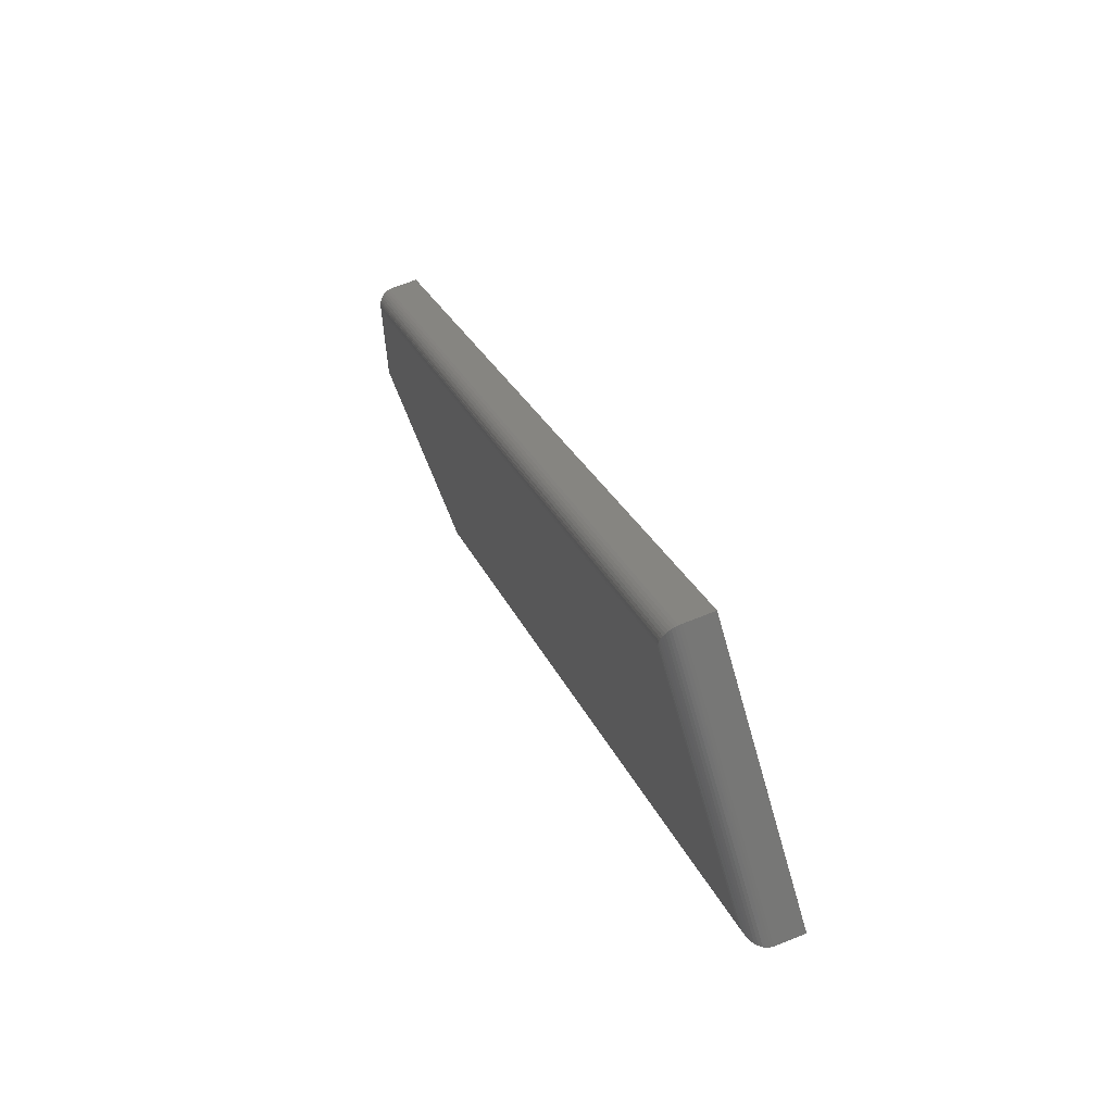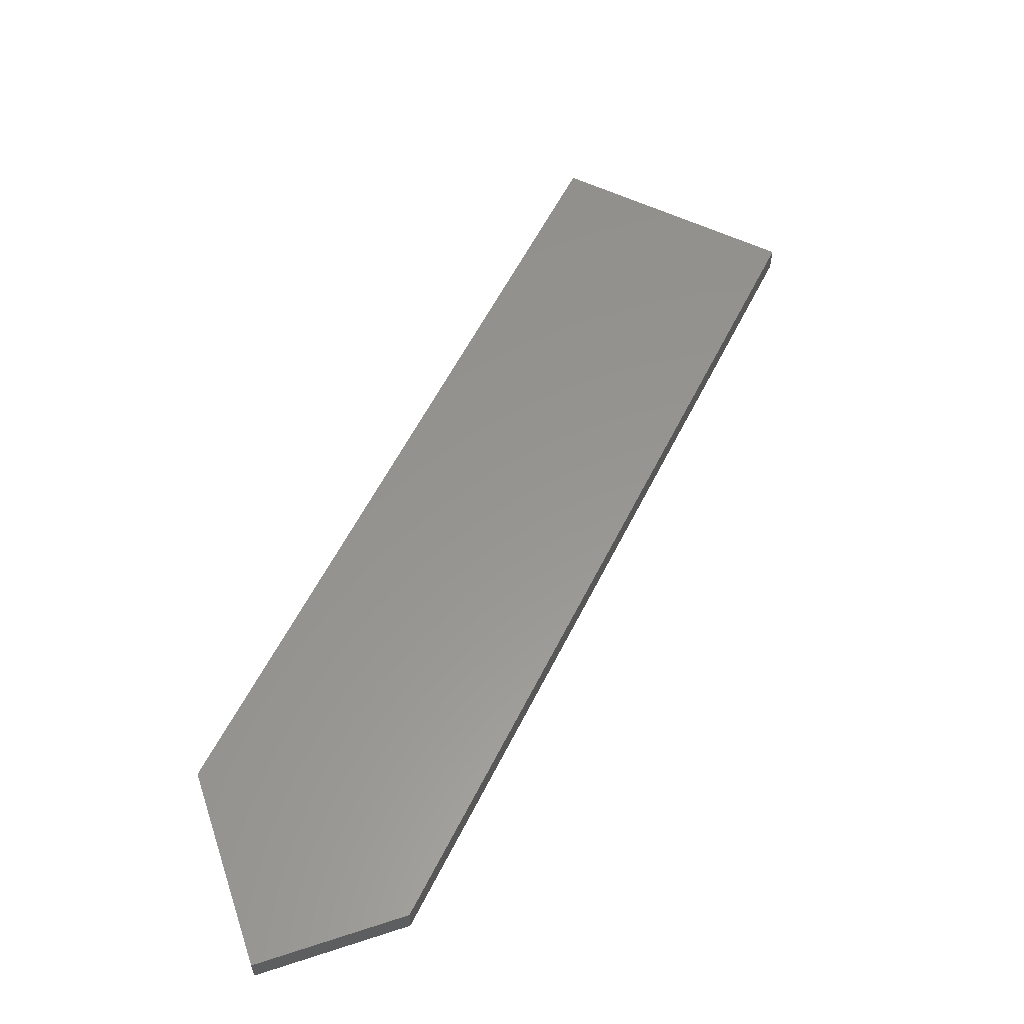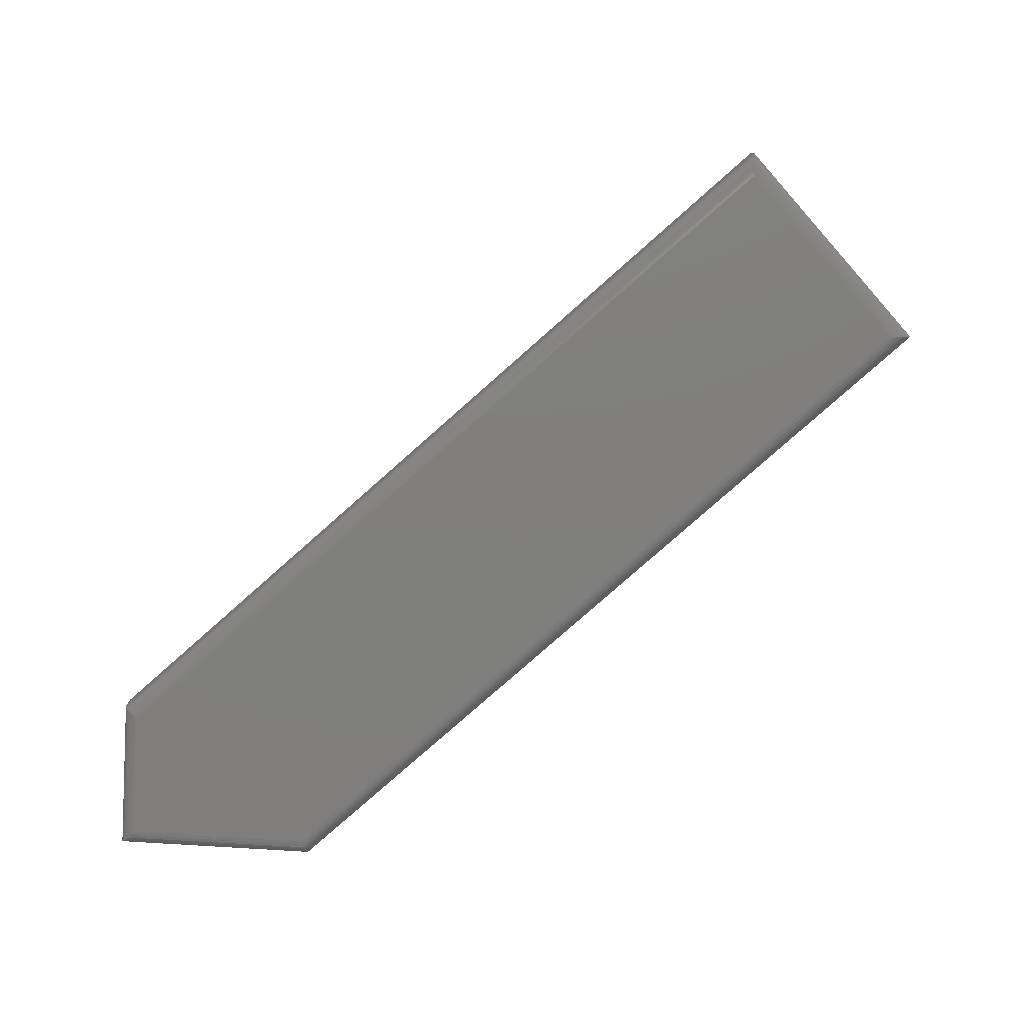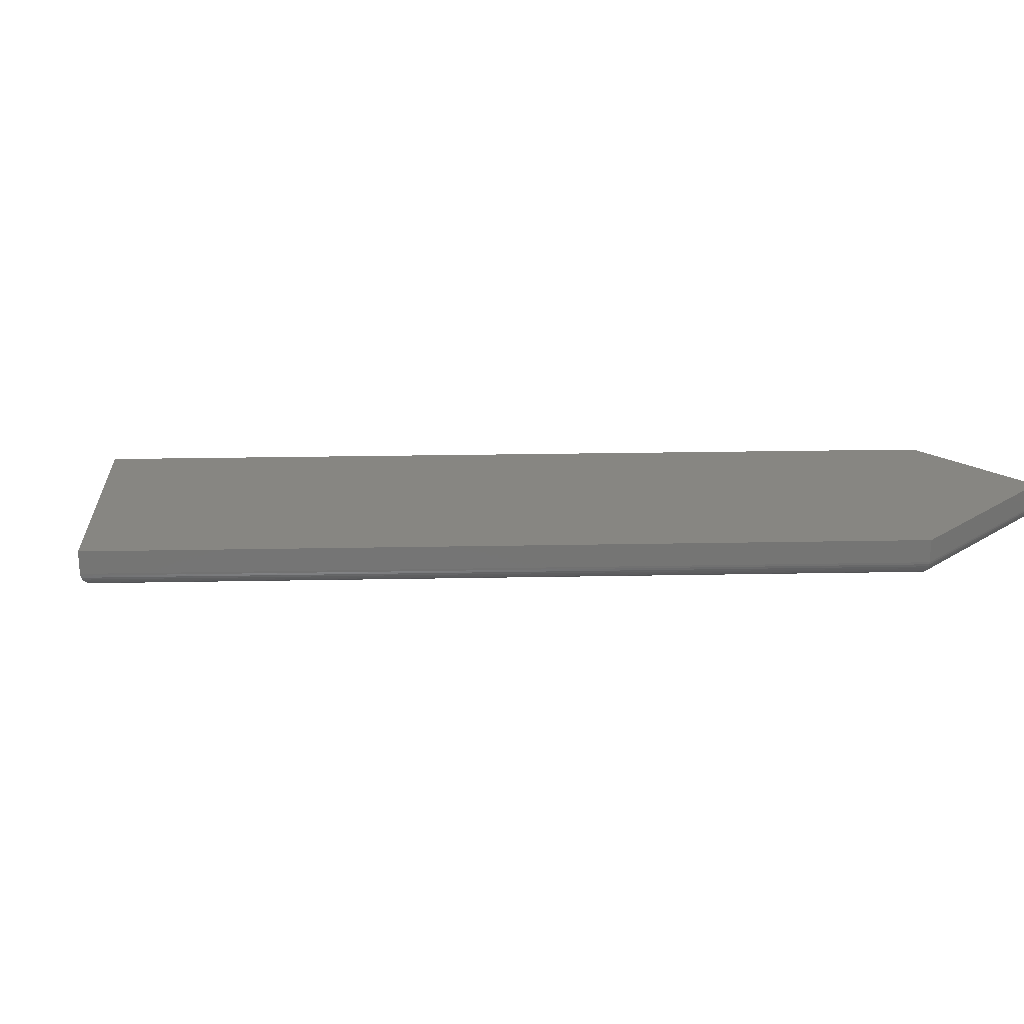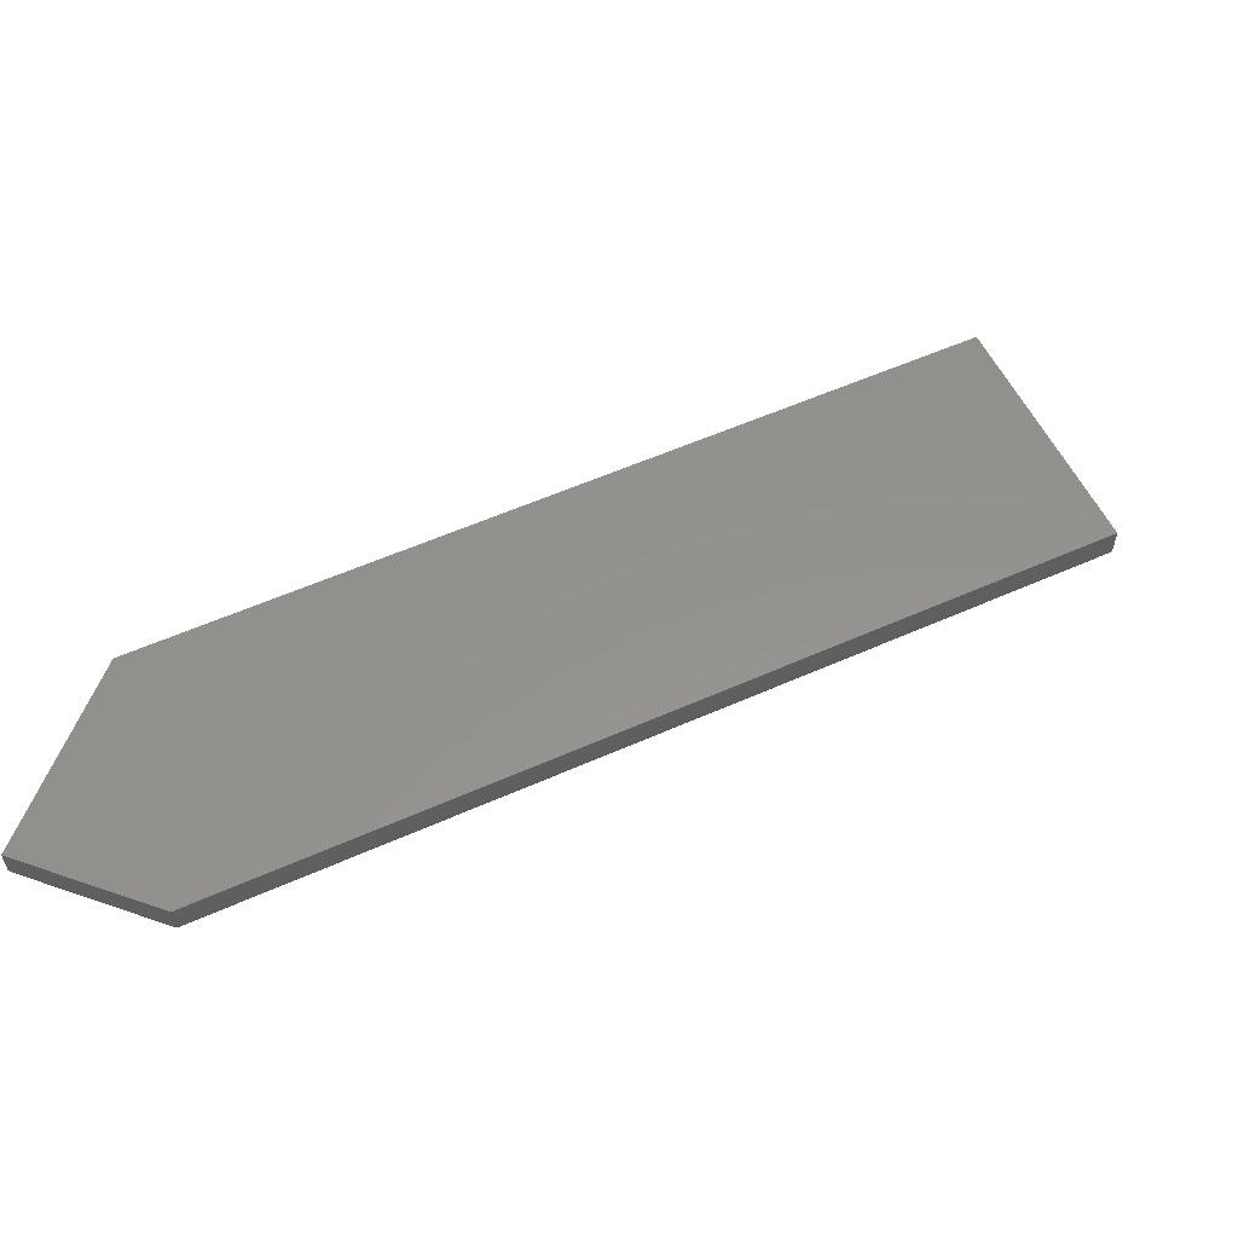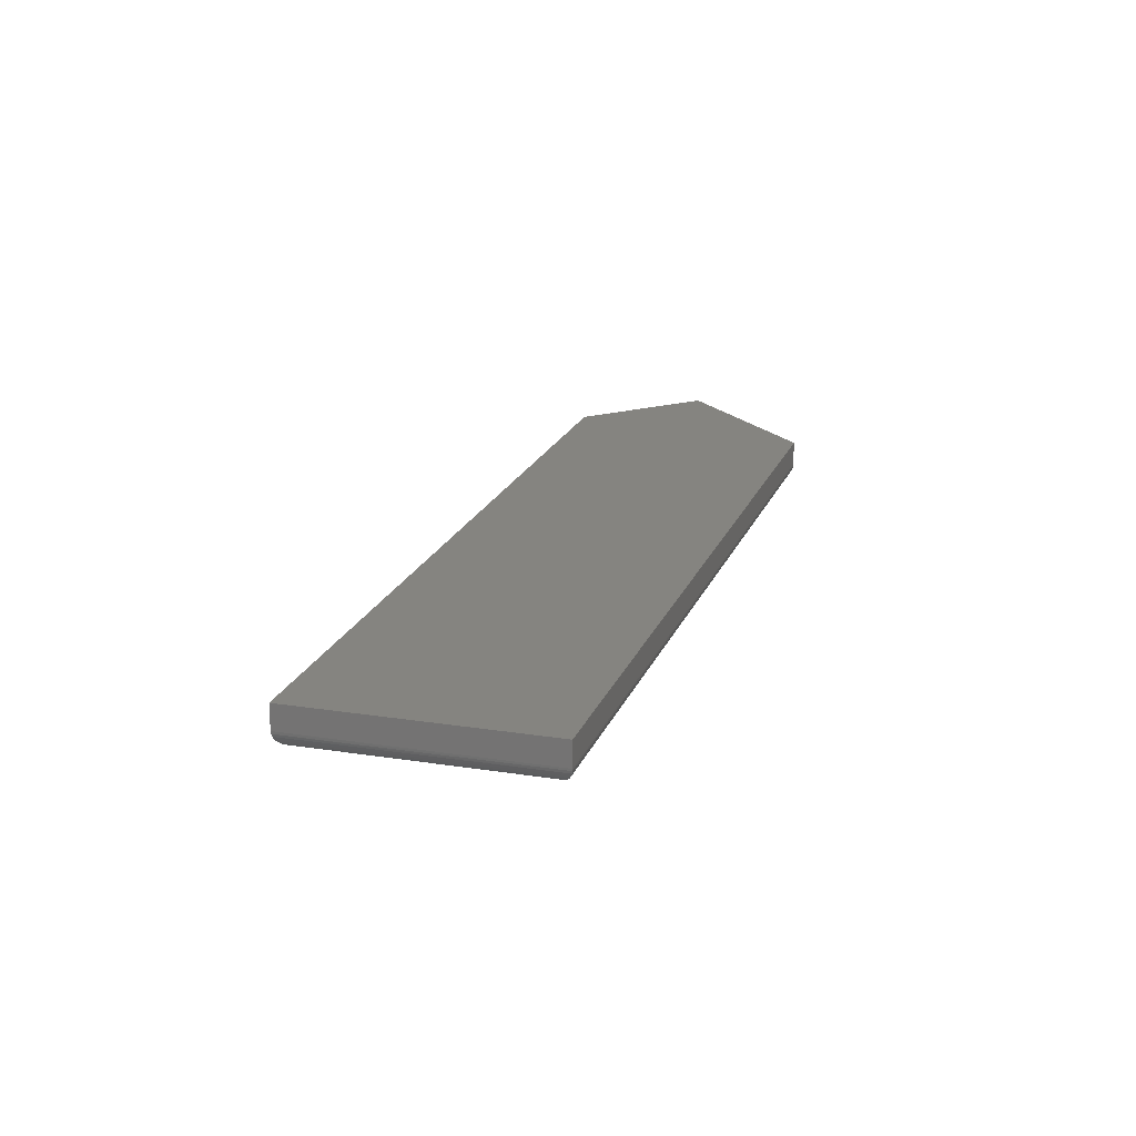
<metadata>
{"format":"stl","ext":"stl","renderer":"f3d","projection":"perspective","resolution":1024,"background":"white","views":[{"elev":67.3,"azim":68.0,"up":"+Z"},{"elev":57.8,"azim":-108.7,"up":"+Y"},{"elev":-79.1,"azim":-3.5,"up":"+Y"},{"elev":22.8,"azim":133.1,"up":"+Y"},{"elev":56.0,"azim":-70.1,"up":"+Y"},{"elev":19.3,"azim":61.8,"up":"+Y"}]}
</metadata>
<code>
# stl→obj: 60 verts, 116 faces
v 0.1576 -0.03906 0.578
v 0.008717 -0.03906 0.7269
v -0.4048 -0.03906 0.01562
v -0.5781 -0.03906 0.1401
v -0.5781 -0.03906 0.01562
v -0.5938 -0.02344 0.1465
v -0.5938 9.962e-34 0.1465
v -0.5938 -0.02344 1.7e-33
v -0.5938 0 0
v 0.008717 -0.02344 0.749
v 0.008717 6.689e-17 0.749
v 0.1797 -0.02344 0.578
v 0.1797 8.587e-17 0.578
v -0.3984 -0.02344 -1.196e-17
v -0.3984 2.169e-17 -1.196e-17
v 0.008717 -0.03882 0.7308
v -0.5815 -0.0387 0.1415
v 0.008717 -0.03049 0.7466
v -0.5909 -0.03249 0.1453
v 0.008717 -0.03254 0.7449
v -0.5893 -0.03438 0.1447
v 0.008717 -0.03437 0.7427
v -0.5874 -0.036 0.1439
v 0.008717 -0.03595 0.7401
v -0.586 -0.03691 0.1434
v -0.5846 -0.03766 0.1427
v 0.008717 -0.03724 0.7373
v -0.583 -0.03827 0.1421
v 0.008717 -0.03822 0.7341
v 0.008717 -0.02588 0.7487
v -0.5936 -0.02568 0.1465
v 0.008717 -0.02825 0.7479
v -0.593 -0.02808 0.1463
v -0.5921 -0.03037 0.1459
v 0.1628 -0.03863 0.578
v 0.1775 -0.03019 0.578
v 0.1757 -0.03238 0.578
v 0.1734 -0.03433 0.578
v 0.1708 -0.03598 0.578
v 0.1678 -0.03731 0.578
v 0.1795 -0.02537 0.578
v 0.1788 -0.02783 0.578
v -0.4034 -0.0387 0.0123
v -0.399 -0.03037 0.001623
v -0.3996 -0.03249 0.00289
v -0.4002 -0.03438 0.004475
v -0.401 -0.036 0.006338
v -0.4015 -0.03691 0.007712
v -0.4022 -0.03766 0.009165
v -0.4028 -0.03827 0.01071
v -0.3984 -0.02568 0.0001617
v -0.3986 -0.02808 0.0007062
v -0.5818 -0.03863 0.01195
v -0.5922 -0.03019 0.001535
v -0.5909 -0.03238 0.002811
v -0.5893 -0.03433 0.004419
v -0.5874 -0.03598 0.006313
v -0.5853 -0.03731 0.008436
v -0.5936 -0.02537 0.0001198
v -0.5931 -0.02783 0.0006303
f 1 2 3
f 3 2 4
f 3 4 5
f 6 7 8
f 8 7 9
f 10 11 6
f 6 11 7
f 12 13 10
f 10 13 11
f 14 15 12
f 12 15 13
f 8 9 14
f 14 9 15
f 4 16 17
f 4 2 16
f 18 19 20
f 20 19 21
f 20 21 22
f 22 21 23
f 22 23 24
f 24 23 25
f 24 25 26
f 24 26 27
f 27 26 28
f 27 28 29
f 29 28 17
f 29 17 16
f 10 6 30
f 30 6 31
f 30 31 32
f 32 31 33
f 32 33 18
f 18 33 34
f 18 34 19
f 2 35 16
f 2 1 35
f 36 20 37
f 37 20 22
f 37 22 38
f 38 22 24
f 38 24 39
f 39 24 27
f 39 27 40
f 40 27 29
f 40 29 16
f 40 16 35
f 12 10 41
f 41 10 30
f 41 30 42
f 42 30 32
f 42 32 36
f 36 32 18
f 36 18 20
f 1 43 35
f 1 3 43
f 44 37 45
f 45 37 38
f 45 38 46
f 46 38 39
f 46 39 47
f 47 39 40
f 47 40 48
f 40 49 48
f 50 49 40
f 40 35 50
f 50 35 43
f 14 12 51
f 51 12 41
f 51 41 52
f 52 41 42
f 52 42 44
f 44 42 36
f 44 36 37
f 3 53 43
f 3 5 53
f 54 45 55
f 55 45 46
f 55 46 56
f 56 46 47
f 56 47 57
f 57 47 48
f 57 48 49
f 57 49 58
f 58 49 50
f 58 50 43
f 58 43 53
f 8 14 59
f 59 14 51
f 59 51 60
f 60 51 52
f 60 52 54
f 54 52 44
f 54 44 45
f 5 17 53
f 5 4 17
f 34 55 19
f 19 55 56
f 19 56 21
f 21 56 57
f 21 57 23
f 23 57 58
f 23 58 25
f 58 26 25
f 28 26 58
f 58 53 28
f 28 53 17
f 6 8 31
f 31 8 59
f 31 59 33
f 33 59 60
f 33 60 34
f 34 60 54
f 34 54 55
f 9 7 15
f 15 7 11
f 15 11 13

</code>
